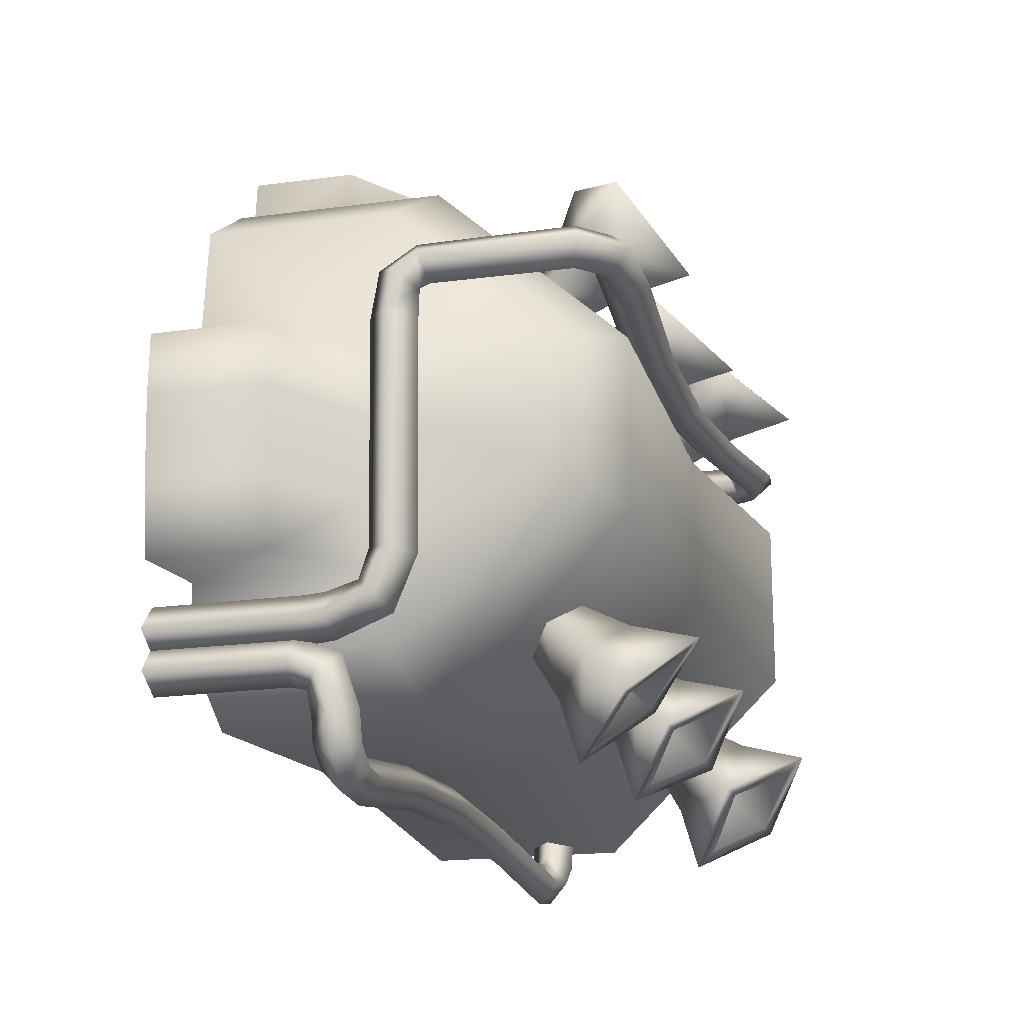
<metadata>
{"format":"obj","ext":"obj","renderer":"f3d","projection":"perspective","resolution":1024,"background":"white","views":[{"elev":-17.5,"azim":106.0,"up":"+Z"}]}
</metadata>
<code>
o BezierCurve.002_Mesh.012
v -0.3147 0.3529 0.913
v -0.106 0.3505 0.9032
v 0.03783 0.1778 0.9073
v 0.2489 0.5108 0.9149
v -0.6634 0.3624 0.9526
v -1.461 0.01102 0.8598
v -1.461 1.4 0.2073
v 0.7805 -0.000542 0.7857
v 0.8414 1.347 0.1796
v 0.664 -0.002803 0.7712
v -1.352 0.3619 0.8473
v -1.461 0.7332 0.8577
v 0.3549 0.5973 0.7307
v 0.664 0.3405 0.7682
v -0.3543 1.307 0.1589
v -0.3627 0.6773 0.7213
v -0.3627 0.5943 0.7225
v -0.006896 0.5896 0.7102
v 0.8502 1.347 -0.09735
v -0.3531 1.307 -0.09615
v -0.54 0.08866 0.9395
v -0.4568 0.3561 0.9263
v -0.3147 0.1793 0.9157
v -1.212 1.082 0.3612
v -1.293 1.088 0.4417
v -1.373 1.093 0.3719
v -1.293 1.088 0.2919
v -1.211 1.288 0.3604
v -1.287 1.318 0.4406
v -1.364 1.347 0.3709
v -1.287 1.318 0.2911
v -1.209 1.3 0.3603
v -1.253 1.369 0.4377
v -1.298 1.438 0.3662
v -1.253 1.369 0.289
v -1.155 1.297 0.3563
v -1.161 1.375 0.4298
v -1.168 1.453 0.3568
v -1.161 1.375 0.2833
v 0.8472 1.271 0.3349
v 0.8433 1.348 0.4046
v 0.8534 1.426 0.3346
v 0.8565 1.348 0.2651
v 1.041 1.283 0.3487
v 1.075 1.355 0.424
v 1.125 1.427 0.3542
v 1.091 1.355 0.2791
v 1.085 1.228 0.3521
v 1.159 1.261 0.4313
v 1.251 1.294 0.3632
v 1.176 1.261 0.2844
v 1.093 0.7793 0.348
v 1.173 0.7605 0.4238
v 1.269 0.789 0.3584
v 1.188 0.8081 0.2831
v 1.098 0.7041 0.301
v 1.183 0.6419 0.3435
v 1.274 0.7136 0.3105
v 1.19 0.7759 0.2684
v 1.109 0.6933 0.1733
v 1.199 0.6205 0.1798
v 1.286 0.7028 0.1799
v 1.198 0.7758 0.1736
v 1.086 0.6933 -0.5517
v 1.176 0.622 -0.5435
v 1.26 0.7028 -0.5638
v 1.171 0.7743 -0.5723
v 1.07 0.6362 -0.6806
v 1.164 0.5875 -0.6345
v 1.243 0.645 -0.6961
v 1.148 0.694 -0.7426
v 1.064 0.4934 -0.7289
v 1.16 0.4825 -0.6642
v 1.236 0.5004 -0.7455
v 1.139 0.5115 -0.8108
v 1.063 0.4142 -0.7361
v 1.16 0.4159 -0.67
v 1.235 0.4204 -0.7528
v 1.138 0.4189 -0.8195
v 1.063 -0.08245 -0.738
v 1.16 -0.08106 -0.6715
v 1.235 -0.07974 -0.7542
v 1.138 -0.08107 -0.8214
v 0.6385 1.01 0.4569
v 0.804 1.309 0.7371
v 0.5135 1.081 0.375
v 0.5017 1.483 0.5155
v 0.5019 0.923 0.5183
v 0.4712 1.084 0.8843
v 0.3776 0.9949 0.4372
v 0.1696 1.264 0.6694
v 0.706 1.3 0.724
v 0.497 1.421 0.571
v 0.2669 1.269 0.676
v 0.4756 1.145 0.8259
v 0.6045 1.078 0.5171
v 0.5073 1.134 0.4516
v 0.401 1.065 0.4998
v 0.4979 1.009 0.5648
v 0.6917 1.156 0.5908
v 0.5064 1.262 0.4623
v 0.3033 1.131 0.5549
v 0.4878 1.023 0.6813
v -1.461 0.01102 -1.059
v -1.461 1.4 -0.4054
v -1.461 0.7332 -1.057
v 1.039 0.004091 0.6124
v 0.7741 -0.000542 -0.9855
v 1.032 0.004091 -0.8108
v 1.091 1.156 0.1096
v 1.039 0.6265 0.6092
v 1.032 0.6265 -0.8078
v 0.7741 0.7012 -0.9796
v 1.088 1.156 -0.3058
v 1.092 0.5902 0.09258
v 1.062 0.5902 -0.5729
v 1.062 0.004091 -0.5749
v 1.092 0.004091 0.09345
v 1.456 0.3923 0.1016
v 1.419 0.3923 -0.5975
v 1.456 0.01031 0.1019
v 1.419 0.01031 -0.5981
v 0.8374 1.347 -0.375
v 1.097 0.5902 -0.09794
v 1.084 0.5902 -0.3501
v 1.447 0.3923 -0.3639
v 1.447 0.01031 -0.3643
v -1.352 0.009258 0.8485
v -1.352 0.009258 1.059
v 0.6454 -0.002803 0.9697
v -1.059 0.6264 0.8081
v 0.7805 0.7012 0.7796
v -1.06 0.6264 1.013
v -1.352 0.3619 1.058
v 0.6454 0.3405 0.9662
v -1.06 0.003573 1.017
v -0.3635 0.6773 -0.9214
v -0.3635 -0.009183 -0.9302
v -0.3548 1.307 -0.3522
v -0.7138 -0.003594 0.9638
v -1.009 0.1965 1.008
v -0.7138 0.6083 0.9567
v -0.7641 0.1893 0.9694
v -0.7129 0.6083 0.76
v -0.8869 -7.1e-05 0.99
v -0.8869 0.09659 0.9893
v -1.009 0.3755 1.007
v -0.7641 0.366 0.9675
v -1.01 0.2931 1.121
v -0.7644 0.2848 1.08
v -0.887 0.1929 1.102
v -1.01 0.3364 1.121
v -0.7644 0.3275 1.08
v -0.9694 0.31 1.114
v -0.8046 0.3042 1.087
v -0.887 0.2426 1.101
v -0.9694 0.3349 1.114
v -0.8046 0.3289 1.086
v -0.9693 0.2136 1.001
v -0.8043 0.2086 0.9754
v -0.8869 0.1464 0.9889
v -0.9693 0.3739 1
v -0.9693 0.5354 0.9985
v -0.8043 0.5275 0.9719
v -0.8043 0.3675 0.9737
v -0.9691 0.2136 0.784
v -0.8037 0.2086 0.7619
v -0.8865 0.1464 0.7734
v -0.9691 0.3739 0.7828
v -0.9691 0.5354 0.7815
v -0.8037 0.5275 0.7588
v -0.8037 0.3675 0.7604
v -0.54 -0.006722 0.9405
v -0.623 0.5196 0.9447
v -0.3655 0.5943 0.9132
v -0.3655 -0.009183 0.9222
v -0.01363 -0.01102 0.9086
v -0.1901 -0.0107 0.9109
v -0.065 0.3504 0.9029
v -0.01363 0.5896 0.899
v 0.3423 -0.007961 0.9313
v 0.2904 0.1808 0.9238
v 0.1639 -0.01002 0.916
v 0.2904 0.3549 0.9213
v 0.3423 0.5973 0.9227
v 0.2489 0.354 0.9175
v 1.461 0.3923 -0.09882
v 1.461 0.01031 -0.09881
v -1.461 1.4 -0.09895
v 1.097 1.156 -0.09798
v -0.1901 1.375 0.2949
v -0.1897 1.3 0.3591
v -0.1864 1.226 0.2959
v -0.187 1.3 0.232
v 0.3256 1.385 0.3021
v 0.3212 1.309 0.3674
v 0.3244 1.234 0.3031
v 0.3285 1.309 0.2381
v -0.6854 1.406 0.3195
v -0.6816 1.33 0.3872
v -0.6772 1.254 0.3198
v -0.681 1.33 0.2524
v -1.361 0.4328 -1.029
v -1.281 0.5082 -1.019
v -1.361 0.5899 -1.028
v -1.442 0.5141 -1.037
v -1.338 0.432 -1.134
v -1.267 0.5077 -1.09
v -1.338 0.5889 -1.134
v -1.41 0.5131 -1.178
v -1.271 0.4296 -1.199
v -1.228 0.5061 -1.128
v -1.271 0.586 -1.198
v -1.314 0.5095 -1.27
v -1.161 0.4254 -1.213
v -1.15 0.5027 -1.135
v -1.161 0.5809 -1.212
v -1.172 0.5037 -1.29
v 0.8623 0.4175 -1.183
v 0.8641 0.4942 -1.106
v 0.8623 0.5713 -1.181
v 0.8612 0.4947 -1.259
v 0.9973 0.4228 -1.175
v 0.9688 0.4987 -1.101
v 0.9973 0.5777 -1.174
v 1.026 0.5018 -1.248
v 1.086 0.4259 -1.116
v 1.016 0.5006 -1.071
v 1.086 0.5815 -1.115
v 1.156 0.5068 -1.16
v 1.106 0.4268 -1.035
v 1.026 0.5026 -1.01
v 1.114 0.5815 -1.017
v 1.193 0.5056 -1.041
v 1.116 0.4137 -0.9507
v 1.042 0.4714 -0.8885
v 1.138 0.53 -0.8508
v 1.211 0.4721 -0.9125
v 1.117 0.3608 -0.9397
v 1.047 0.3724 -0.8531
v 1.147 0.3886 -0.7926
v 1.216 0.3768 -0.8786
v 1.117 -0.08113 -0.9431
v 1.047 -0.08245 -0.8554
v 1.147 -0.08099 -0.7934
v 1.216 -0.07975 -0.8806
v -0.3542 1.132 0.8011
v -0.5632 1.281 0.6951
v -0.35 1.405 0.5514
v -0.139 1.261 0.6637
v -0.6567 1.289 0.7064
v -0.4715 0.9958 0.4383
v -0.3551 1.071 0.8586
v -0.3491 0.9116 0.5009
v -0.3491 1.466 0.4974
v -0.3468 1.068 0.3612
v -0.04308 1.26 0.6626
v -0.2233 0.9857 0.4253
v -0.2515 1.055 0.4857
v -0.348 1.12 0.4357
v -0.4458 1.063 0.4971
v -0.3499 0.9971 0.546
v -0.1628 1.122 0.5431
v -0.3482 1.247 0.4459
v -0.5352 1.139 0.5667
v -0.3518 1.01 0.6598
v -1.161 1.193 0.9144
v -1.368 1.352 0.8033
v -1.161 1.477 0.6408
v -0.9541 1.316 0.7474
v -1.46 1.359 0.8133
v -1.281 1.054 0.5133
v -1.161 1.13 0.9762
v -1.161 0.9635 0.5804
v -1.161 1.541 0.5805
v -1.161 1.127 0.4243
v -0.8614 1.307 0.7342
v -1.041 1.036 0.4904
v -1.067 1.11 0.5598
v -1.161 1.181 0.5087
v -1.255 1.124 0.5798
v -1.161 1.053 0.6316
v -0.9804 1.175 0.6172
v -1.161 1.314 0.5211
v -1.342 1.204 0.6591
v -1.161 1.067 0.7581
v 0.6333 1.01 -0.6537
v 0.7975 1.309 -0.9369
v 0.5093 1.081 -0.5708
v 0.497 1.483 -0.7131
v 0.4973 0.923 -0.7156
v 0.4671 1.084 -1.087
v 0.3738 0.9949 -0.6335
v 0.1667 1.264 -0.8693
v 0.7 1.3 -0.9238
v 0.4922 1.421 -0.7692
v 0.2635 1.269 -0.8759
v 0.4713 1.145 -1.027
v 0.5993 1.078 -0.7145
v 0.5028 1.134 -0.6483
v 0.3969 1.065 -0.697
v 0.4931 1.009 -0.7627
v 0.6858 1.156 -0.7892
v 0.5018 1.262 -0.6592
v 0.2997 1.131 -0.7528
v 0.4831 1.023 -0.8808
v -0.355 1.132 -1.003
v -0.5637 1.281 -0.895
v -0.351 1.405 -0.7494
v -0.1405 1.261 -0.8636
v -0.657 1.289 -0.9062
v -0.4721 0.9958 -0.6346
v -0.3559 1.071 -1.061
v -0.35 0.9116 -0.6979
v -0.35 1.466 -0.6946
v -0.3476 1.068 -0.5565
v -0.04501 1.26 -0.8625
v -0.2245 0.9857 -0.6212
v -0.2527 1.055 -0.6825
v -0.3489 1.12 -0.6319
v -0.4464 1.063 -0.6941
v -0.3508 0.9971 -0.7438
v -0.1643 1.122 -0.7409
v -0.3491 1.247 -0.6423
v -0.5357 1.139 -0.7648
v -0.3527 1.01 -0.8593
v -1.161 1.193 -1.115
v -1.368 1.352 -1.003
v -1.161 1.477 -0.8398
v -0.9542 1.316 -0.9472
v -1.46 1.359 -1.013
v -1.281 1.054 -0.7117
v -1.161 1.13 -1.177
v -1.161 0.9635 -0.7789
v -1.161 1.541 -0.7791
v -1.161 1.127 -0.622
v -0.8616 1.307 -0.9339
v -1.041 1.036 -0.6881
v -1.067 1.11 -0.7581
v -1.161 1.181 -0.7069
v -1.255 1.124 -0.7785
v -1.161 1.053 -0.8304
v -0.9805 1.175 -0.8159
v -1.161 1.314 -0.7194
v -1.342 1.204 -0.8582
v -1.161 1.067 -0.9577
v -0.6634 0.1866 0.9547
v -0.6639 0.2816 1.064
v -0.4174 0.275 1.032
v -0.5408 0.1836 1.048
v -0.6639 0.3241 1.064
v -0.4174 0.3171 1.032
v -0.6236 0.2983 1.058
v -0.4579 0.2938 1.036
v -0.5408 0.2324 1.048
v -0.6236 0.3228 1.058
v -0.4579 0.3181 1.036
v -0.623 0.2036 0.9489
v -0.4568 0.1996 0.9285
v -0.54 0.1378 0.9389
v -0.6217 0.2036 0.7394
v -0.4545 0.1996 0.722
v -0.5382 0.1378 0.7309
v -0.6217 0.3611 0.7376
v -0.6217 0.5196 0.7358
v -0.4545 0.5134 0.718
v -0.4545 0.3561 0.7201
v -0.1901 0.08391 0.9097
v -0.3162 0.2731 1.023
v -0.06783 0.2709 1.012
v -0.1922 0.178 1.016
v -0.3162 0.315 1.022
v -0.06783 0.3127 1.011
v -0.2757 0.2902 1.019
v -0.1086 0.2887 1.012
v -0.1922 0.2264 1.016
v -0.2757 0.3144 1.019
v -0.1086 0.3128 1.012
v -0.2739 0.1966 0.9126
v -0.106 0.1953 0.9057
v -0.1901 0.1326 0.909
v -0.2739 0.3522 0.9101
v -0.27 0.1966 0.7085
v -0.1001 0.1953 0.7026
v -0.1852 0.1326 0.7055
v -0.27 0.3522 0.7064
v -0.27 0.5086 0.7041
v -0.1001 0.5065 0.6981
v -0.1001 0.3505 0.7005
v 0.03432 0.2713 1.014
v 0.2849 0.2749 1.031
v 0.1595 0.1789 1.022
v 0.03432 0.3131 1.013
v 0.2849 0.3169 1.031
v 0.07525 0.2893 1.015
v 0.2438 0.2918 1.027
v 0.1595 0.2274 1.021
v 0.07525 0.3135 1.015
v 0.2438 0.3161 1.027
v 0.07906 0.1958 0.9086
v 0.2489 0.198 0.9198
v 0.1639 0.1335 0.9142
v 0.0878 0.1958 0.705
v 0.2608 0.198 0.7146
v 0.1741 0.1335 0.7098
v 0.0878 0.3512 0.7029
v 0.0878 0.5074 0.7006
v 0.2608 0.5108 0.7104
v 0.2608 0.354 0.7126
v -0.1611 0.3931 -1.09
v -0.1567 0.4674 -1.018
v -0.1611 0.5416 -1.087
v -0.1653 0.4675 -1.16
v -0.6637 0.4054 -1.137
v -0.6564 0.4808 -1.062
v -0.6637 0.5566 -1.135
v -0.6709 0.4814 -1.21
v 0.3488 0.399 -1.112
v 0.3516 0.4739 -1.039
v 0.3488 0.5488 -1.11
v 0.3465 0.474 -1.184
v -0.4163 0.181 0.9246
v -0.4163 0.3551 0.9221
v -0.623 0.3611 0.9469
v -0.4568 0.5134 0.9238
v -0.2739 0.5086 0.9075
v 0.07906 0.5074 0.9034
v 0.03783 0.3508 0.9045
v -0.065 0.1775 0.9057
v -0.106 0.5065 0.9005
v 0.1639 0.08472 0.9148
v 0.07906 0.3512 0.9061
f 203 208 204
f 208 205 204
f 207 206 210
f 207 214 211
f 207 212 208
f 208 213 209
f 210 213 214
f 211 218 215
f 212 215 216
f 212 217 213
f 213 218 214
f 421 219 418
f 414 216 215
f 416 216 415
f 417 217 416
f 222 223 219
f 219 224 220
f 221 224 225
f 222 225 226
f 226 227 223
f 223 228 224
f 225 228 229
f 226 229 230
f 227 234 231
f 228 231 232
f 228 233 229
f 229 234 230
f 234 235 231
f 232 235 236
f 233 236 237
f 233 238 234
f 235 242 239
f 235 240 236
f 236 241 237
f 238 241 242
f 246 239 242
f 244 239 243
f 245 240 244
f 245 242 241
f 209 206 205
f 250 253 257
f 255 250 257
f 253 248 251
f 247 261 248
f 266 258 263
f 252 266 265
f 264 252 265
f 263 256 264
f 248 255 251
f 260 250 249
f 259 247 250
f 261 249 248
f 253 263 257
f 265 253 251
f 255 265 251
f 257 264 255
f 270 273 277
f 275 270 277
f 273 268 271
f 267 281 268
f 274 283 286
f 272 286 285
f 284 272 285
f 283 276 284
f 268 275 271
f 280 270 269
f 270 282 267
f 281 269 268
f 286 277 273
f 285 273 271
f 275 285 271
f 277 284 275
f 304 287 303
f 305 289 304
f 306 293 305
f 306 287 291
f 298 301 302
f 292 297 298
f 290 295 296
f 292 295 288
f 290 297 294
f 296 299 300
f 298 299 295
f 297 300 301
f 292 303 306
f 292 305 294
f 294 304 290
f 290 303 288
f 313 310 317
f 315 310 309
f 313 308 307
f 307 321 322
f 326 318 314
f 326 312 325
f 324 312 316
f 323 316 318
f 315 308 311
f 310 320 309
f 307 319 310
f 309 321 308
f 313 323 326
f 313 325 311
f 315 325 324
f 317 324 323
f 333 330 337
f 335 330 329
f 333 328 327
f 327 341 342
f 343 334 346
f 346 332 345
f 344 332 336
f 343 336 338
f 335 328 331
f 330 340 329
f 330 342 339
f 329 341 328
f 337 346 333
f 333 345 331
f 335 345 344
f 337 344 343
f 423 349 422
f 422 350 21
f 5 348 351
f 347 350 348
f 352 354 349
f 349 355 350
f 348 355 353
f 351 353 356
f 355 359 360
f 355 358 353
f 353 424 356
f 354 22 359
f 22 352 423
f 356 5 351
f 22 362 359
f 425 365 366
f 359 363 360
f 425 367 22
f 174 364 365
f 360 361 358
f 424 361 364
f 179 370 429
f 429 371 368
f 1 369 372
f 23 371 369
f 373 375 370
f 370 376 371
f 369 376 374
f 372 374 377
f 376 380 381
f 376 379 374
f 374 382 377
f 375 2 380
f 2 373 179
f 377 1 372
f 2 384 380
f 430 387 388
f 380 385 381
f 430 389 2
f 426 386 387
f 381 383 379
f 382 383 386
f 184 391 182
f 182 392 431
f 428 390 393
f 3 392 390
f 394 396 391
f 391 397 392
f 390 397 395
f 393 395 398
f 397 401 402
f 397 400 395
f 395 432 398
f 396 186 401
f 184 399 394
f 393 432 428
f 186 404 401
f 427 408 4
f 402 404 405
f 4 409 186
f 427 406 407
f 400 405 403
f 432 403 406
f 421 412 420
f 419 412 411
f 418 411 410
f 413 414 417
f 417 215 218
f 413 416 412
f 412 415 411
f 410 415 414
f 220 418 219
f 220 420 419
f 221 421 420
f 413 418 410
f 203 207 208
f 208 209 205
f 207 203 206
f 207 210 214
f 207 211 212
f 208 212 213
f 210 209 213
f 211 214 218
f 212 211 215
f 212 216 217
f 213 217 218
f 421 222 219
f 414 415 216
f 416 217 216
f 417 218 217
f 222 226 223
f 219 223 224
f 221 220 224
f 222 221 225
f 226 230 227
f 223 227 228
f 225 224 228
f 226 225 229
f 227 230 234
f 228 227 231
f 228 232 233
f 229 233 234
f 234 238 235
f 232 231 235
f 233 232 236
f 233 237 238
f 235 238 242
f 235 239 240
f 236 240 241
f 238 237 241
f 246 243 239
f 244 240 239
f 245 241 240
f 245 246 242
f 209 210 206
f 250 247 253
f 255 249 250
f 253 247 248
f 247 262 261
f 266 254 258
f 252 254 266
f 264 256 252
f 263 258 256
f 248 249 255
f 260 259 250
f 259 262 247
f 261 260 249
f 253 266 263
f 265 266 253
f 255 264 265
f 257 263 264
f 270 267 273
f 275 269 270
f 273 267 268
f 267 282 281
f 274 278 283
f 272 274 286
f 284 276 272
f 283 278 276
f 268 269 275
f 280 279 270
f 270 279 282
f 281 280 269
f 286 283 277
f 285 286 273
f 275 284 285
f 277 283 284
f 304 289 287
f 305 293 289
f 306 291 293
f 306 303 287
f 298 297 301
f 292 294 297
f 290 288 295
f 292 298 295
f 290 296 297
f 296 295 299
f 298 302 299
f 297 296 300
f 292 288 303
f 292 306 305
f 294 305 304
f 290 304 303
f 313 307 310
f 315 317 310
f 313 311 308
f 307 308 321
f 326 323 318
f 326 314 312
f 324 325 312
f 323 324 316
f 315 309 308
f 310 319 320
f 307 322 319
f 309 320 321
f 313 317 323
f 313 326 325
f 315 311 325
f 317 315 324
f 333 327 330
f 335 337 330
f 333 331 328
f 327 328 341
f 343 338 334
f 346 334 332
f 344 345 332
f 343 344 336
f 335 329 328
f 330 339 340
f 330 327 342
f 329 340 341
f 337 343 346
f 333 346 345
f 335 331 345
f 337 335 344
f 423 352 349
f 422 349 350
f 5 347 348
f 347 21 350
f 352 357 354
f 349 354 355
f 348 350 355
f 351 348 353
f 355 354 359
f 355 360 358
f 353 358 424
f 354 357 22
f 22 357 352
f 356 424 5
f 22 367 362
f 425 174 365
f 359 362 363
f 425 366 367
f 174 424 364
f 360 363 361
f 424 358 361
f 179 373 370
f 429 370 371
f 1 23 369
f 23 368 371
f 373 378 375
f 370 375 376
f 369 371 376
f 372 369 374
f 376 375 380
f 376 381 379
f 374 379 382
f 375 378 2
f 2 378 373
f 377 382 1
f 2 389 384
f 430 426 387
f 380 384 385
f 430 388 389
f 426 382 386
f 381 385 383
f 382 379 383
f 184 394 391
f 182 391 392
f 428 3 390
f 3 431 392
f 394 399 396
f 391 396 397
f 390 392 397
f 393 390 395
f 397 396 401
f 397 402 400
f 395 400 432
f 396 399 186
f 184 186 399
f 393 398 432
f 186 409 404
f 427 407 408
f 402 401 404
f 4 408 409
f 427 432 406
f 400 402 405
f 432 400 403
f 421 413 412
f 419 420 412
f 418 419 411
f 413 410 414
f 417 414 215
f 413 417 416
f 412 416 415
f 410 411 415
f 220 419 418
f 220 221 420
f 221 222 421
f 413 421 418
f 7 16 15
f 6 11 12
f 189 15 20
f 8 14 10
f 16 131 144
f 11 131 12
f 13 14 132
f 16 13 132
f 16 17 18
f 16 144 17
f 20 9 19
f 15 132 9
f 27 28 24
f 25 28 29
f 26 29 30
f 26 31 27
f 31 32 28
f 29 32 33
f 30 33 34
f 30 35 31
f 32 39 36
f 32 37 33
f 33 38 34
f 35 38 39
f 202 36 39
f 200 36 201
f 199 37 200
f 199 39 38
f 43 44 40
f 41 44 45
f 42 45 46
f 42 47 43
f 47 48 44
f 45 48 49
f 46 49 50
f 46 51 47
f 54 51 50
f 55 48 51
f 54 49 53
f 52 59 56
f 53 56 57
f 53 58 54
f 54 59 55
f 59 60 56
f 56 61 57
f 58 61 62
f 59 62 63
f 65 60 64
f 65 62 61
f 63 66 67
f 48 53 49
f 64 63 67
f 64 71 68
f 64 69 65
f 66 69 70
f 67 70 71
f 68 75 72
f 69 72 73
f 69 74 70
f 70 75 71
f 72 79 76
f 72 77 73
f 73 78 74
f 75 78 79
f 82 79 78
f 76 81 77
f 83 76 79
f 82 77 81
f 84 101 100
f 86 102 101
f 90 103 102
f 103 84 100
f 95 98 94
f 89 94 91
f 87 92 85
f 92 89 85
f 94 87 91
f 93 96 92
f 96 95 92
f 94 97 93
f 89 100 85
f 102 89 91
f 101 91 87
f 100 87 85
f 139 113 137
f 137 108 138
f 111 9 132
f 112 123 114
f 108 112 109
f 8 111 132
f 116 109 112
f 188 119 121
f 111 115 110
f 125 120 116
f 115 107 118
f 114 125 116
f 114 116 112
f 118 119 115
f 117 120 122
f 124 119 187
f 110 115 124
f 124 114 190
f 120 127 122
f 19 110 190
f 131 142 144
f 10 135 130
f 14 185 135
f 11 133 131
f 128 134 11
f 181 135 185
f 134 136 133
f 137 104 106
f 105 137 106
f 140 148 143
f 176 423 422
f 140 146 145
f 136 146 141
f 147 136 141
f 144 175 17
f 148 150 143
f 143 151 146
f 147 149 152
f 141 151 149
f 153 155 150
f 150 156 151
f 149 156 154
f 152 154 157
f 156 160 161
f 156 159 154
f 154 162 157
f 155 165 160
f 142 163 164
f 148 164 165
f 147 163 133
f 165 153 148
f 157 147 152
f 165 167 160
f 164 170 171
f 160 168 161
f 164 172 165
f 163 169 170
f 161 166 159
f 162 166 169
f 176 21 173
f 140 21 347
f 5 140 347
f 175 174 425
f 423 425 22
f 5 174 142
f 177 179 429
f 17 180 18
f 177 368 178
f 176 368 23
f 1 176 23
f 180 426 430
f 179 430 2
f 1 426 175
f 181 184 182
f 13 180 185
f 181 431 183
f 177 431 3
f 428 177 3
f 180 4 185
f 184 4 186
f 428 427 180
f 123 20 19
f 139 189 20
f 19 114 123
f 126 188 127
f 110 124 190
f 124 126 125
f 195 194 191
f 196 191 192
f 196 193 197
f 197 194 198
f 40 198 43
f 40 196 197
f 41 195 196
f 43 195 42
f 191 202 199
f 191 200 192
f 192 201 193
f 194 201 202
f 7 12 16
f 6 128 11
f 189 7 15
f 8 132 14
f 16 12 131
f 16 18 13
f 20 15 9
f 15 16 132
f 27 31 28
f 25 24 28
f 26 25 29
f 26 30 31
f 31 35 32
f 29 28 32
f 30 29 33
f 30 34 35
f 32 35 39
f 32 36 37
f 33 37 38
f 35 34 38
f 202 201 36
f 200 37 36
f 199 38 37
f 199 202 39
f 43 47 44
f 41 40 44
f 42 41 45
f 42 46 47
f 47 51 48
f 45 44 48
f 46 45 49
f 46 50 51
f 54 55 51
f 55 52 48
f 54 50 49
f 52 55 59
f 53 52 56
f 53 57 58
f 54 58 59
f 59 63 60
f 56 60 61
f 58 57 61
f 59 58 62
f 65 61 60
f 65 66 62
f 63 62 66
f 48 52 53
f 64 60 63
f 64 67 71
f 64 68 69
f 66 65 69
f 67 66 70
f 68 71 75
f 69 68 72
f 69 73 74
f 70 74 75
f 72 75 79
f 72 76 77
f 73 77 78
f 75 74 78
f 82 83 79
f 76 80 81
f 83 80 76
f 82 78 77
f 84 86 101
f 86 90 102
f 90 88 103
f 103 88 84
f 95 99 98
f 89 95 94
f 87 93 92
f 92 95 89
f 94 93 87
f 93 97 96
f 96 99 95
f 94 98 97
f 89 103 100
f 102 103 89
f 101 102 91
f 100 101 87
f 139 123 113
f 137 113 108
f 111 110 9
f 112 113 123
f 108 113 112
f 8 107 111
f 116 117 109
f 188 187 119
f 125 126 120
f 115 111 107
f 118 121 119
f 117 116 120
f 124 115 119
f 124 125 114
f 120 126 127
f 19 9 110
f 131 133 142
f 10 14 135
f 14 13 185
f 11 134 133
f 128 129 134
f 181 130 135
f 134 129 136
f 137 138 104
f 105 139 137
f 140 142 148
f 176 175 423
f 140 143 146
f 136 145 146
f 147 133 136
f 144 142 175
f 148 153 150
f 143 150 151
f 147 141 149
f 141 146 151
f 153 158 155
f 150 155 156
f 149 151 156
f 152 149 154
f 156 155 160
f 156 161 159
f 154 159 162
f 155 158 165
f 142 133 163
f 148 142 164
f 147 162 163
f 165 158 153
f 157 162 147
f 165 172 167
f 164 163 170
f 160 167 168
f 164 171 172
f 163 162 169
f 161 168 166
f 162 159 166
f 176 422 21
f 140 173 21
f 5 142 140
f 175 142 174
f 423 175 425
f 5 424 174
f 177 180 179
f 17 175 180
f 177 429 368
f 176 178 368
f 1 175 176
f 180 175 426
f 179 180 430
f 1 382 426
f 181 185 184
f 13 18 180
f 181 182 431
f 177 183 431
f 428 180 177
f 180 427 4
f 184 185 4
f 428 432 427
f 123 139 20
f 139 105 189
f 19 190 114
f 126 187 188
f 124 187 126
f 195 198 194
f 196 195 191
f 196 192 193
f 197 193 194
f 40 197 198
f 40 41 196
f 41 42 195
f 43 198 195
f 191 194 202
f 191 199 200
f 192 200 201
f 194 193 201

</code>
